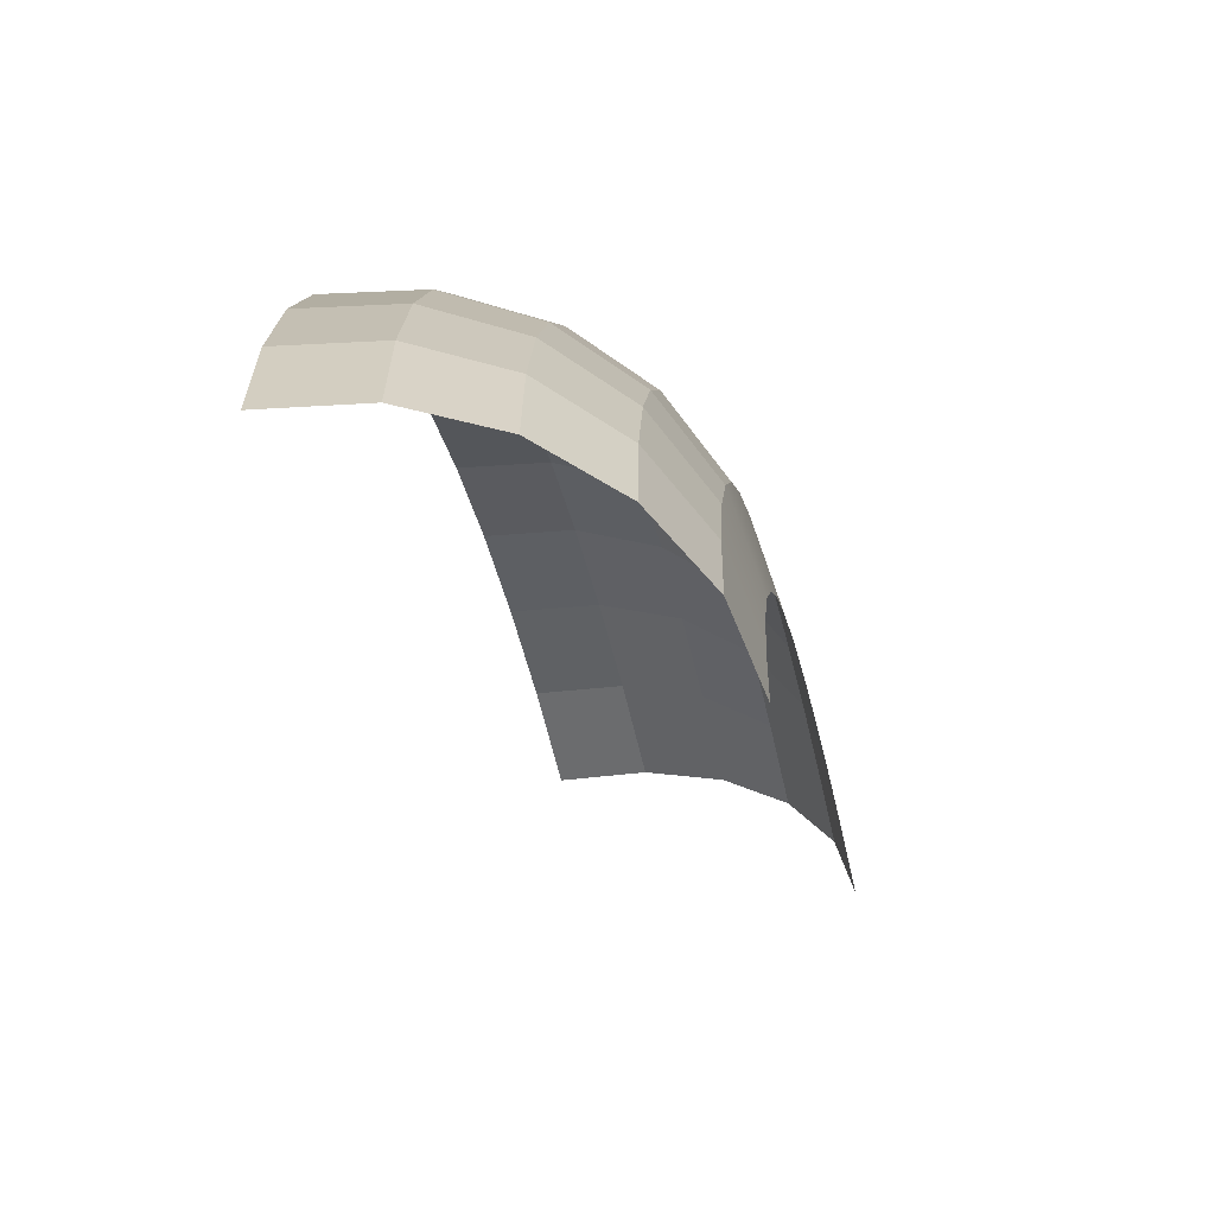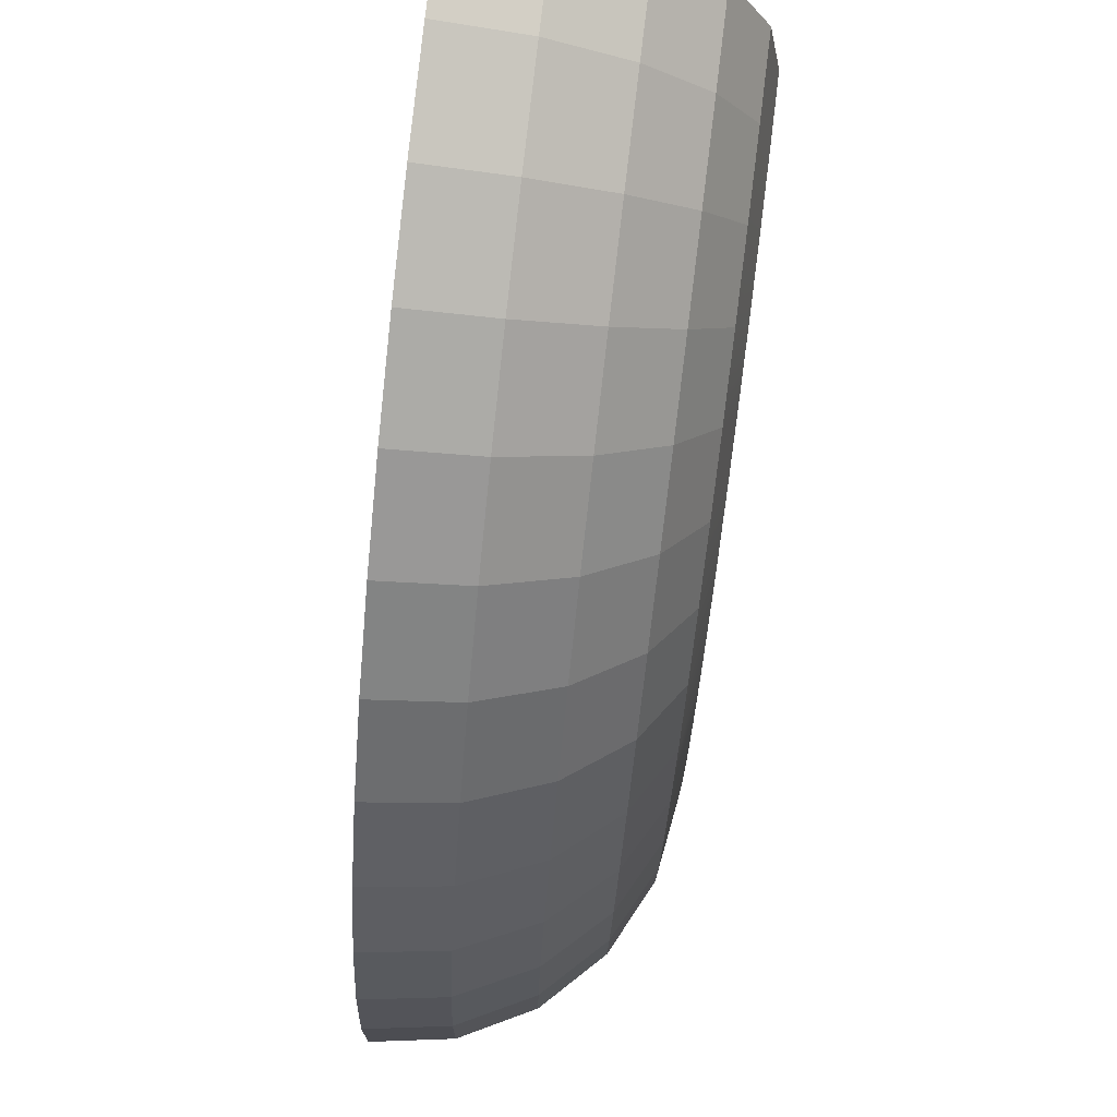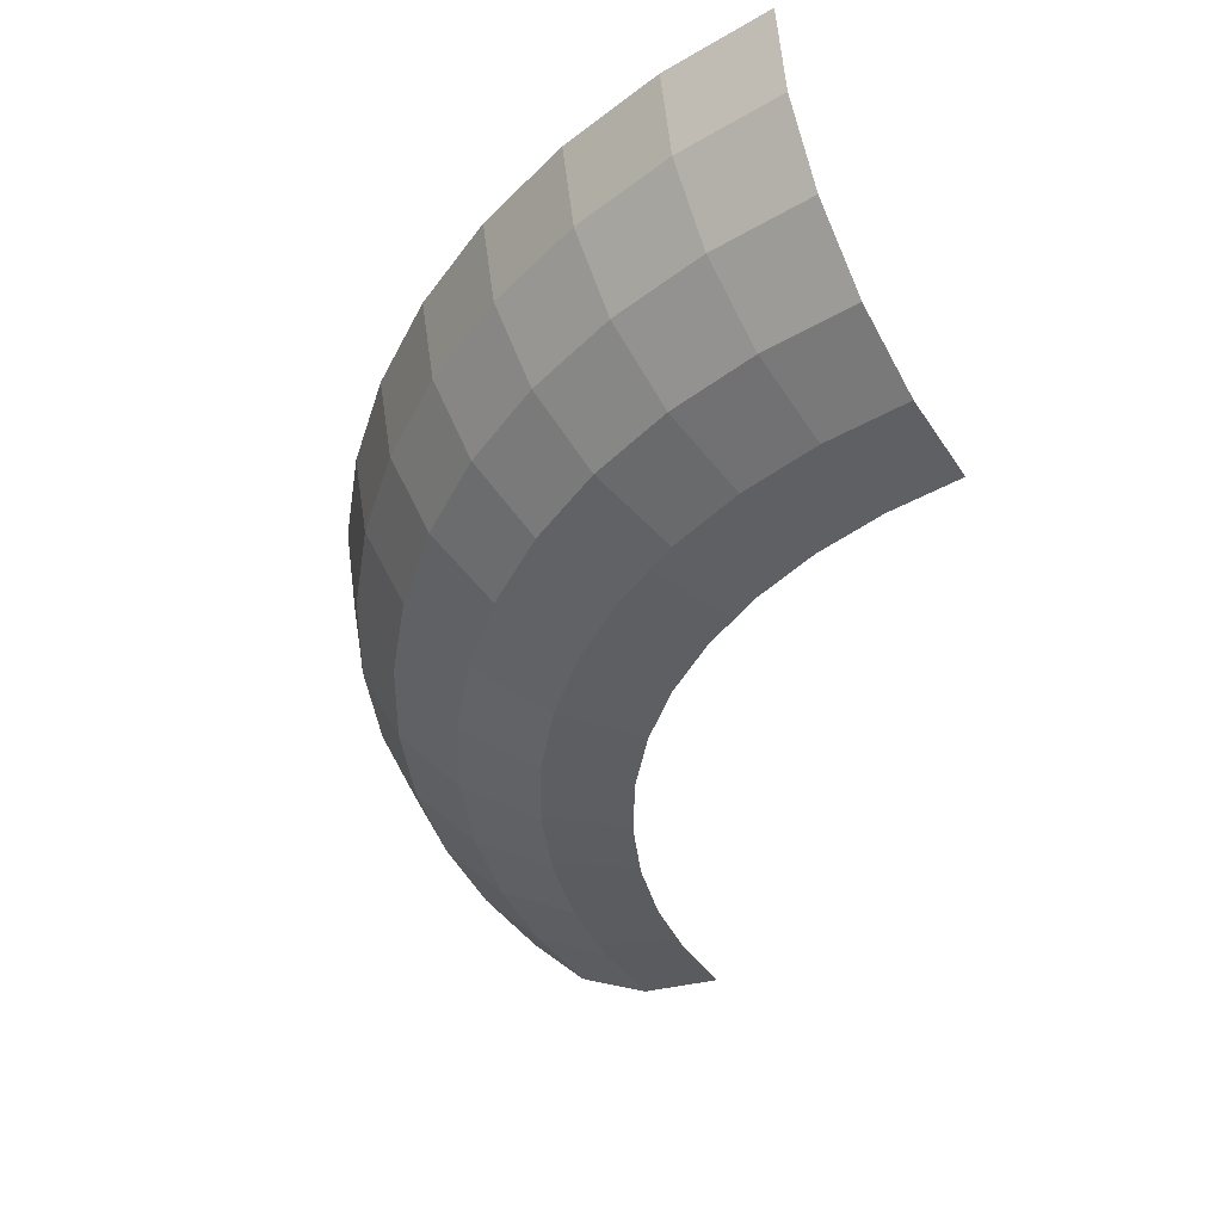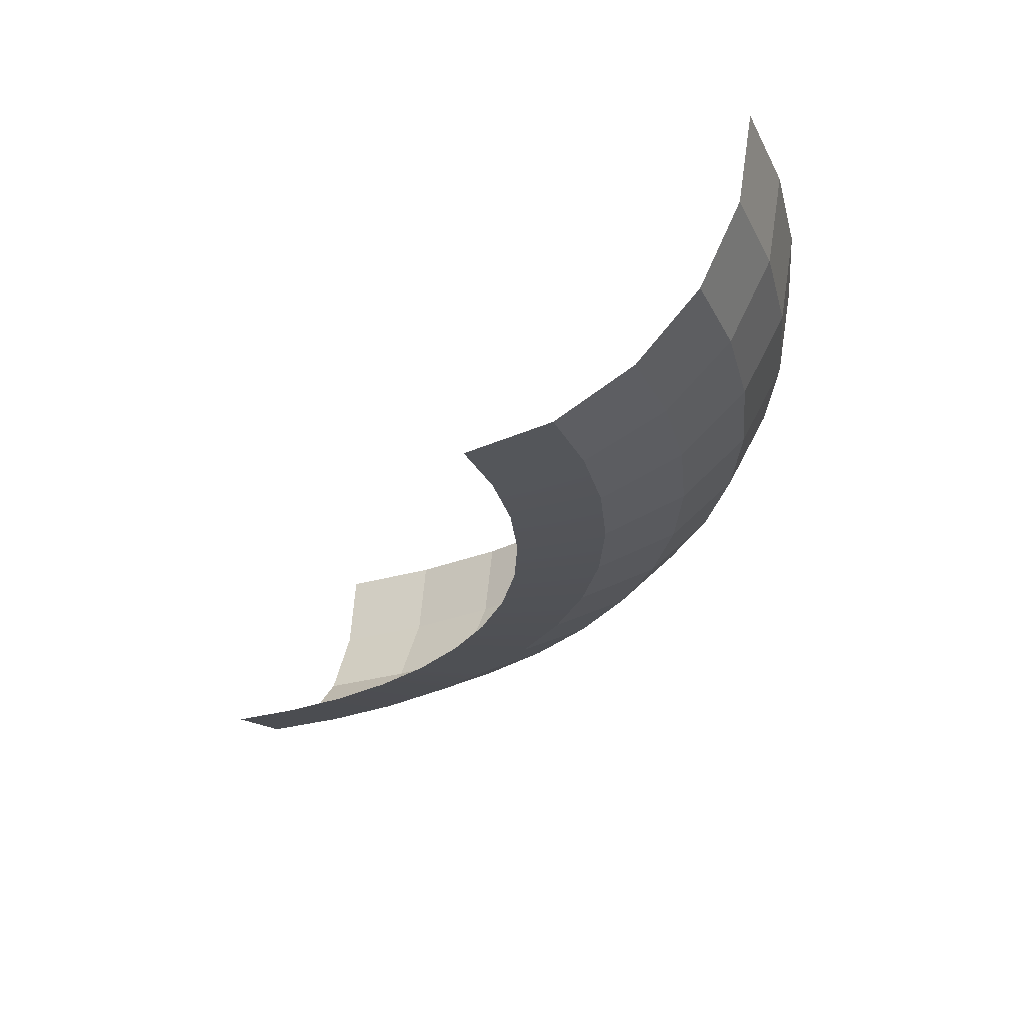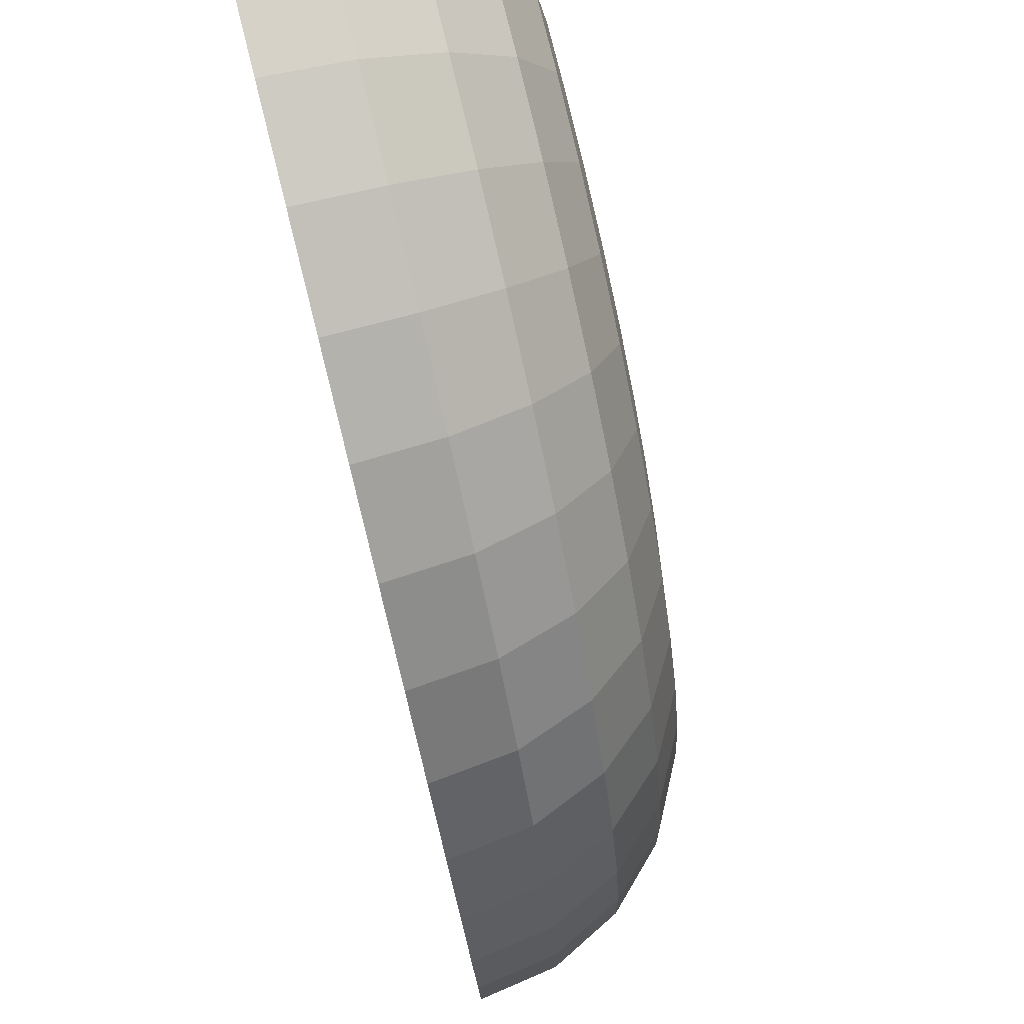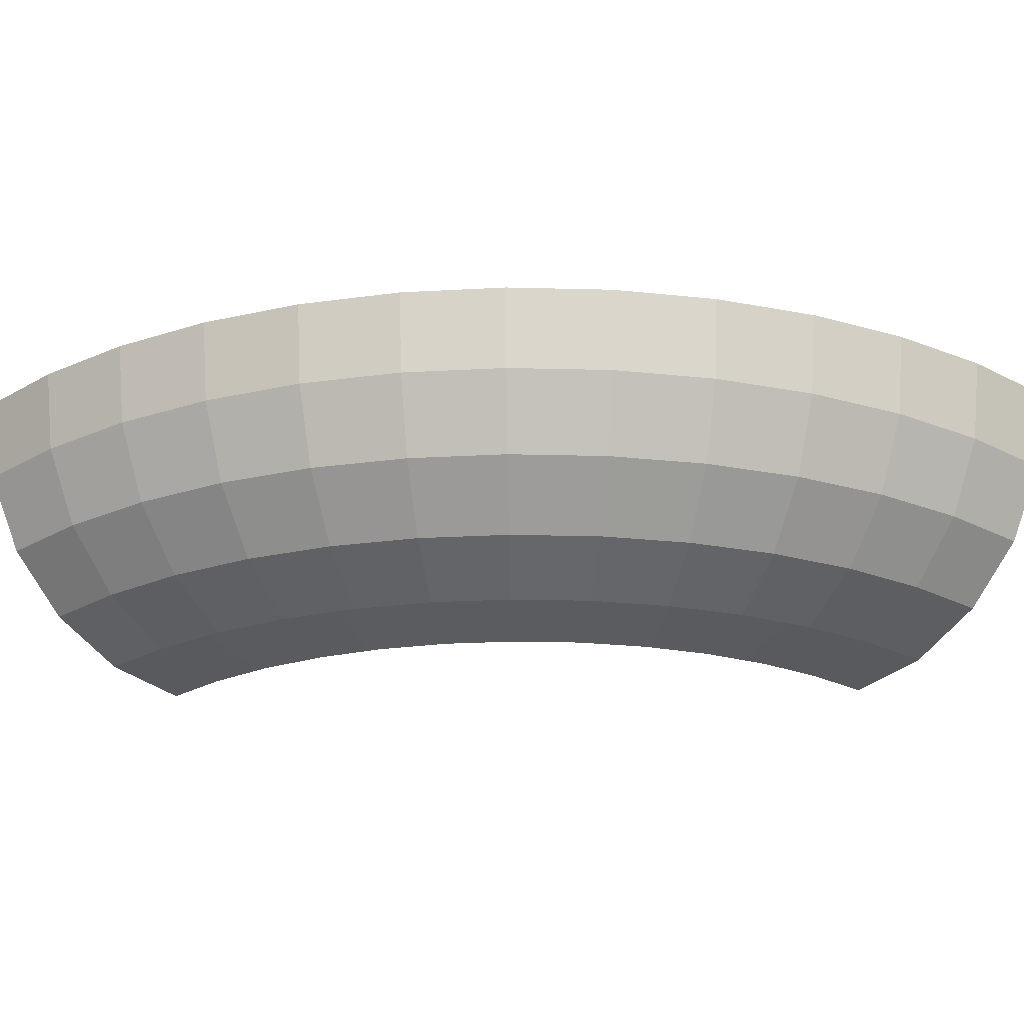
<metadata>
{"format":"obj","ext":"obj","renderer":"f3d","projection":"perspective","resolution":1024,"background":"white","views":[{"elev":-60.3,"azim":-77.6,"up":"+Z"},{"elev":77.2,"azim":-83.0,"up":"+Z"},{"elev":-38.6,"azim":32.6,"up":"+Y"},{"elev":-24.1,"azim":-156.0,"up":"+Y"},{"elev":76.4,"azim":-104.1,"up":"+Z"},{"elev":-24.9,"azim":-43.6,"up":"+Y"}]}
</metadata>
<code>
o object1
g object1
v -1.426 0.691 -1.115
v -1.474 1 -1.108
v -1.5 1 -1.5
v -1.451 0.691 -1.5
v -1.285 0.4122 -1.133
v -1.309 0.4122 -1.5
v -1.066 0.191 -1.162
v -1.088 0.191 -1.5
v -0.7893 0.04894 -1.199
v -0.809 0.04894 -1.5
v -0.4829 0 -1.239
v -0.5 0 -1.5
v -0.4319 0 -0.9824
v -0.7303 0.04894 -0.9024
v -0.3478 0 -0.7346
v -0.6333 0.04894 -0.6164
v -0.9996 0.191 -0.8302
v -0.8908 0.191 -0.5097
v -1.213 0.4122 -0.773
v -1.095 0.4122 -0.425
v -1.351 0.691 -0.7362
v -1.226 0.691 -0.3707
v -1.398 1 -0.7235
v -1.272 1 -0.3519
v -1.056 0.691 -0.02447
v -1.098 1 0
v -0.8412 0.691 0.2965
v -0.8801 1 0.3263
v -0.5867 0.691 0.5867
v -0.6213 1 0.6213
v -0.2965 0.691 0.8412
v -0.3263 1 0.8801
v 0.02447 0.691 1.056
v -0 1 1.098
v 0.3707 0.691 1.226
v 0.3519 1 1.272
v 0.7362 0.691 1.351
v 0.7235 1 1.398
v 1.115 0.691 1.426
v 1.108 1 1.474
v 1.5 0.691 1.451
v 1.5 1 1.5
v 1.133 0.4122 1.285
v 1.5 0.4122 1.309
v 1.162 0.191 1.066
v 1.5 0.191 1.088
v 1.199 0.04894 0.7893
v 1.5 0.04894 0.809
v 1.239 0 0.4829
v 1.5 0 0.5
v 0.9024 0.04894 0.7303
v 0.9824 0 0.4319
v 0.6164 0.04894 0.6333
v 0.7346 0 0.3478
v 0.5097 0.191 0.8908
v 0.8302 0.191 0.9996
v 0.425 0.4122 1.095
v 0.773 0.4122 1.213
v 0.09549 0.4122 0.9327
v 0.2061 0.191 0.7411
v -0.21 0.4122 0.7285
v -0.07534 0.191 0.553
v 0.09436 0.04894 0.3319
v 0.3455 0.04894 0.4997
v 0.2825 0 0.08671
v 0.5 0 0.2321
v -0.1327 0.04894 0.1327
v 0.08579 0 -0.08579
v -0.3319 0.04894 -0.09436
v -0.08671 0 -0.2825
v -0.553 0.191 0.07534
v -0.3298 0.191 0.3298
v -0.7285 0.4122 0.21
v -0.4863 0.4122 0.4863
v -0.9327 0.4122 -0.09549
v -0.7411 0.191 -0.2061
v -0.4997 0.04894 -0.3455
v -0.2321 0 -0.5
f 4 3 1
f 3 2 1
f 6 4 5
f 4 1 5
f 8 6 7
f 6 5 7
f 10 8 9
f 8 7 9
f 12 10 11
f 14 11 9
f 16 13 14
f 77 15 16
f 77 78 15
f 69 70 78
f 67 68 70
f 65 68 67
f 66 65 63
f 54 66 64
f 53 54 64
f 51 52 53
f 49 52 51
f 50 49 47
f 48 50 47
f 47 49 51
f 52 54 53
f 64 66 63
f 63 65 67
f 67 70 69
f 69 78 77
f 16 15 13
f 14 13 11
f 10 9 11
f 18 16 14
f 18 14 17
f 20 18 17
f 20 17 19
f 22 20 19
f 22 19 21
f 24 22 21
f 24 21 23
f 26 25 22
f 26 22 24
f 28 27 25
f 28 25 26
f 30 29 27
f 30 27 28
f 32 31 29
f 32 29 30
f 34 33 31
f 34 31 32
f 36 35 33
f 36 33 34
f 38 37 35
f 38 35 36
f 40 39 37
f 40 37 38
f 42 41 40
f 41 39 40
f 41 44 39
f 44 43 39
f 44 46 43
f 46 45 43
f 46 48 45
f 48 47 45
f 56 51 55
f 51 53 55
f 58 56 57
f 56 55 57
f 57 55 59
f 55 60 59
f 59 60 62
f 59 62 61
f 60 64 62
f 64 63 62
f 72 67 69
f 72 69 71
f 74 72 71
f 74 71 73
f 73 71 76
f 73 76 75
f 71 69 77
f 71 77 76
f 62 63 67
f 62 67 72
f 61 62 72
f 61 72 74
f 55 53 60
f 53 64 60
f 45 47 56
f 47 51 56
f 43 45 58
f 45 56 58
f 39 43 37
f 43 58 37
f 37 58 35
f 58 57 35
f 35 57 59
f 35 59 33
f 33 59 61
f 33 61 31
f 31 61 74
f 31 74 29
f 29 74 73
f 29 73 27
f 27 73 75
f 27 75 25
f 25 75 20
f 25 20 22
f 75 76 18
f 75 18 20
f 76 77 16
f 76 16 18
f 17 14 9
f 17 9 7
f 19 17 7
f 19 7 5
f 21 19 5
f 21 5 1
f 23 21 1
f 23 1 2

</code>
